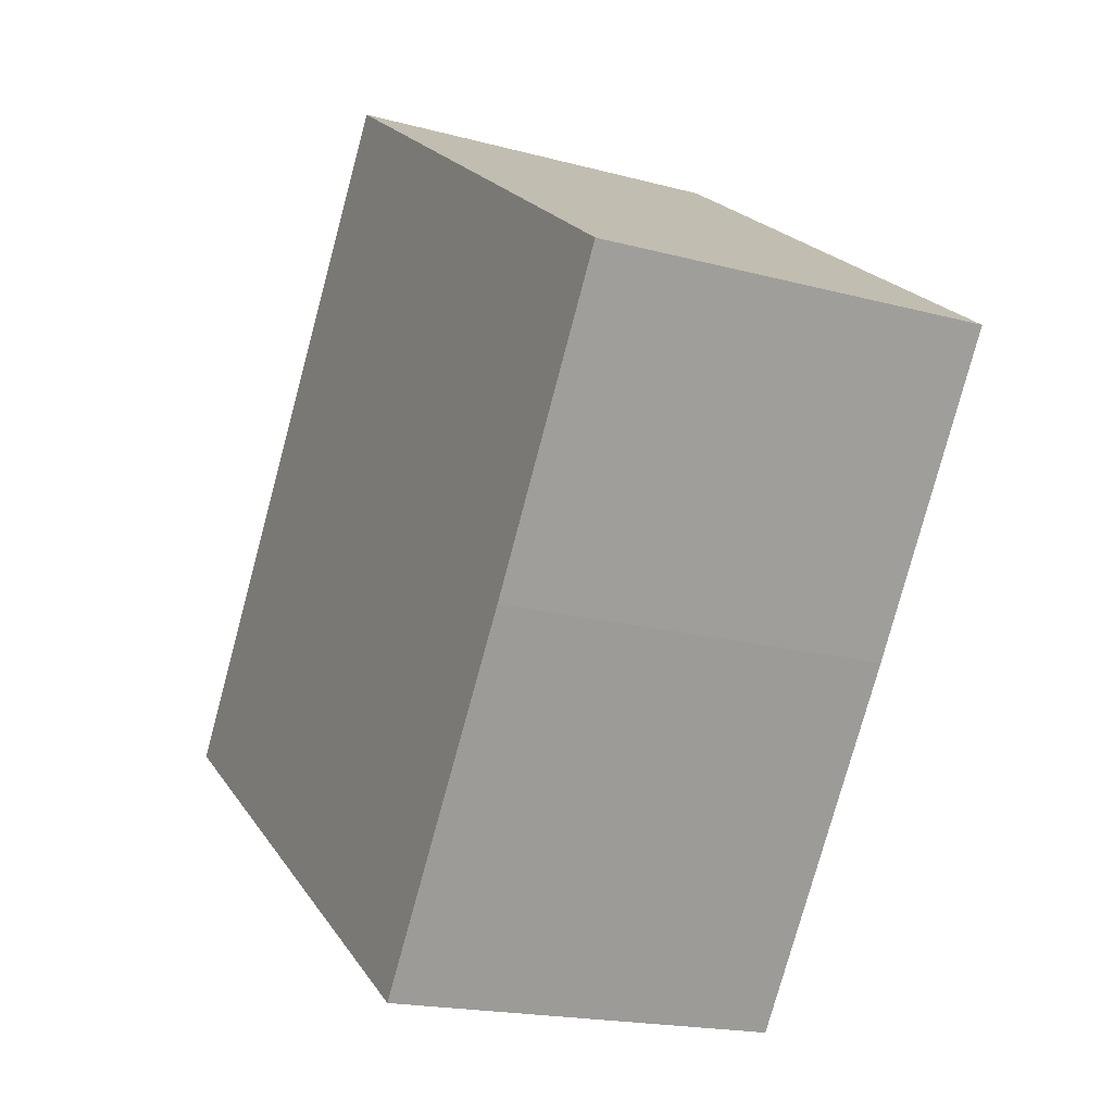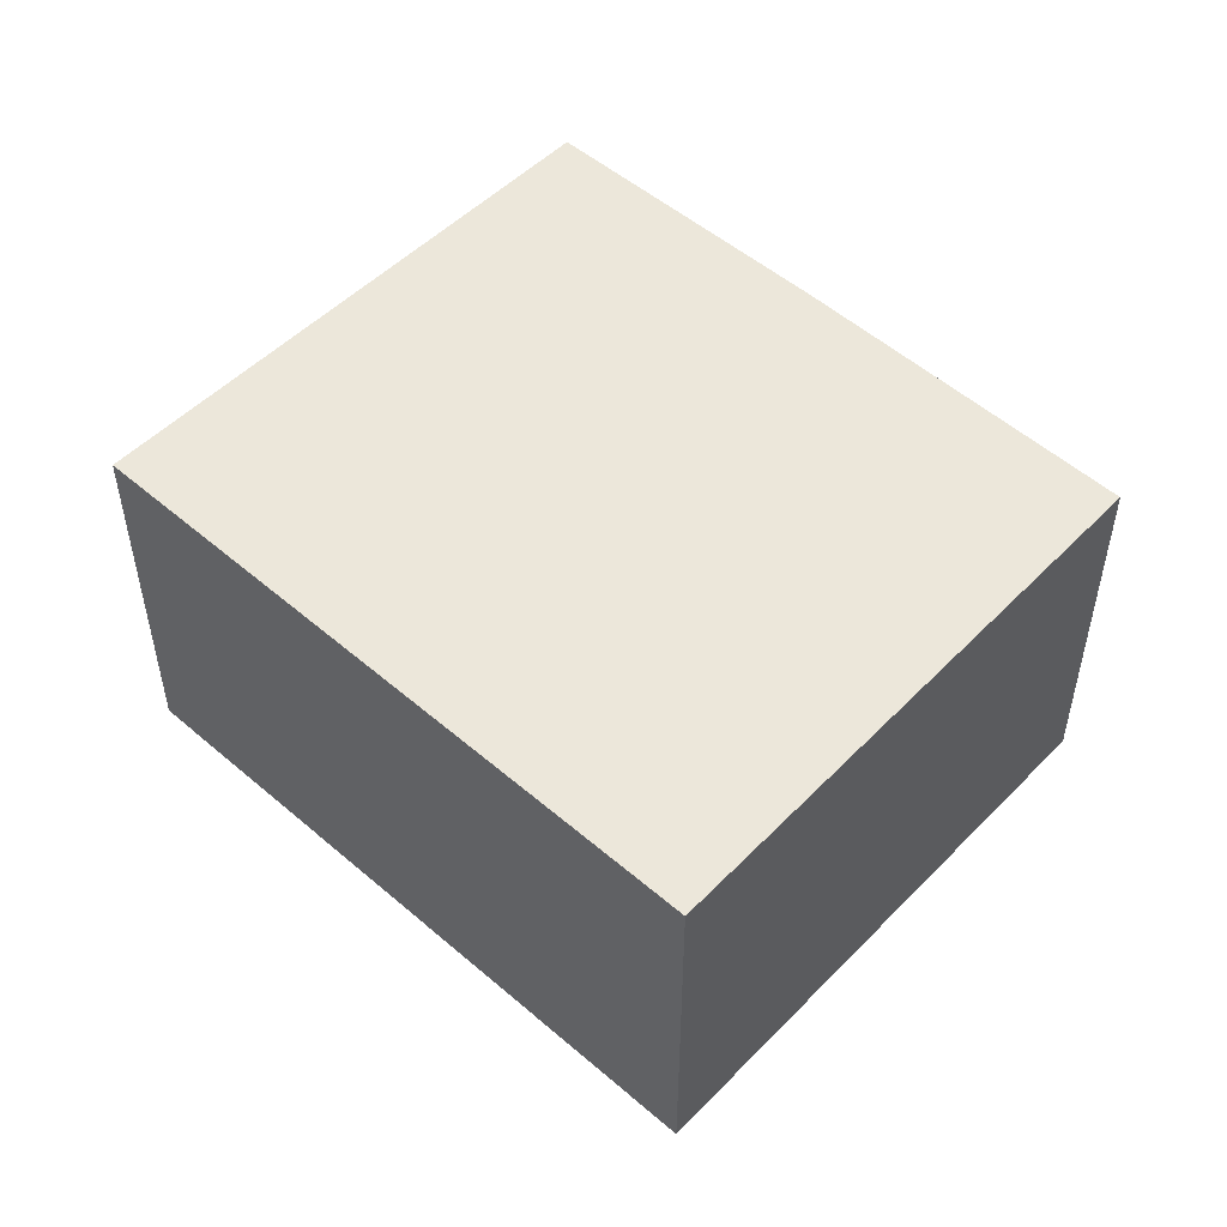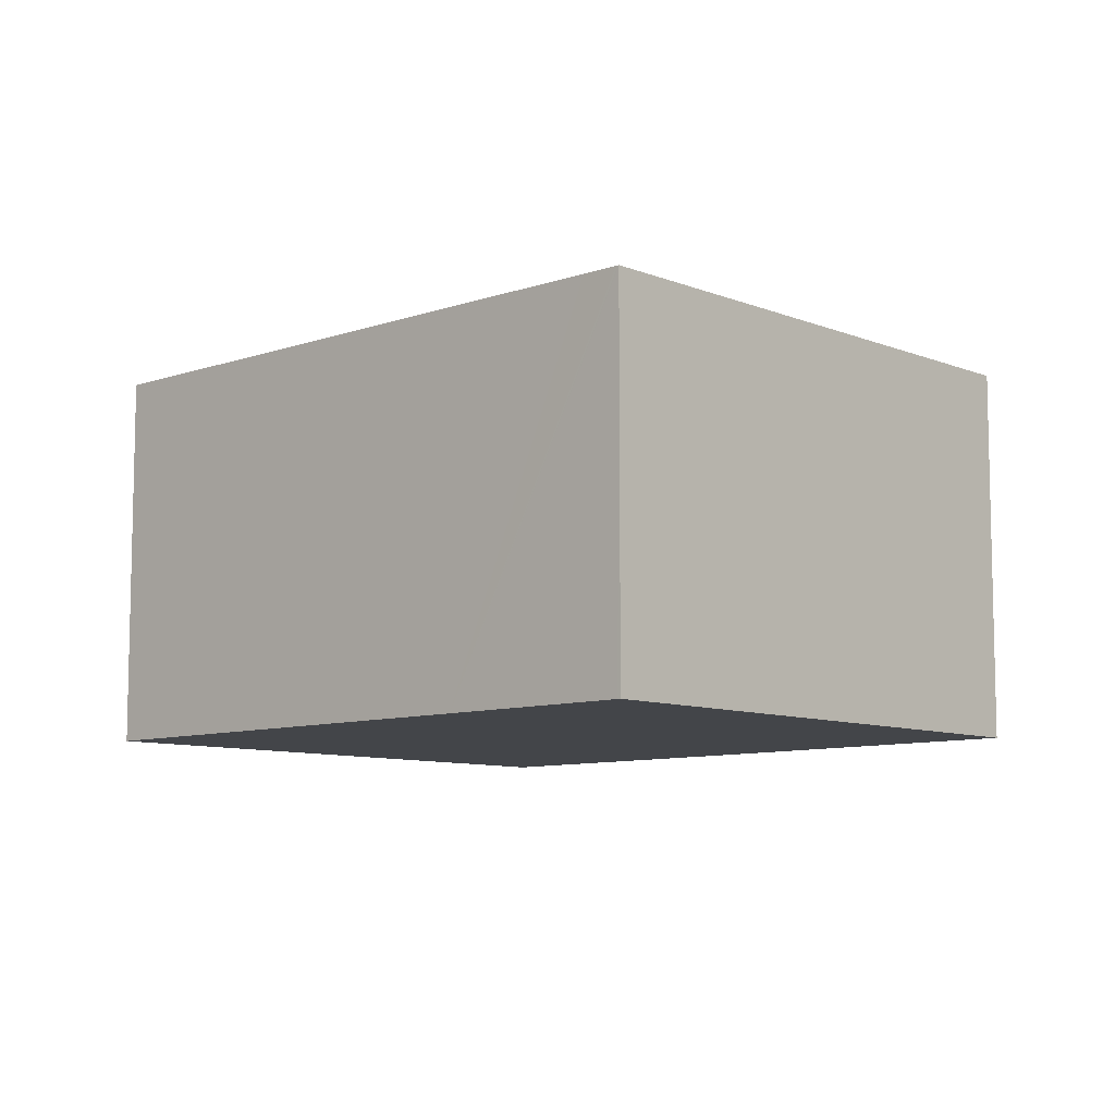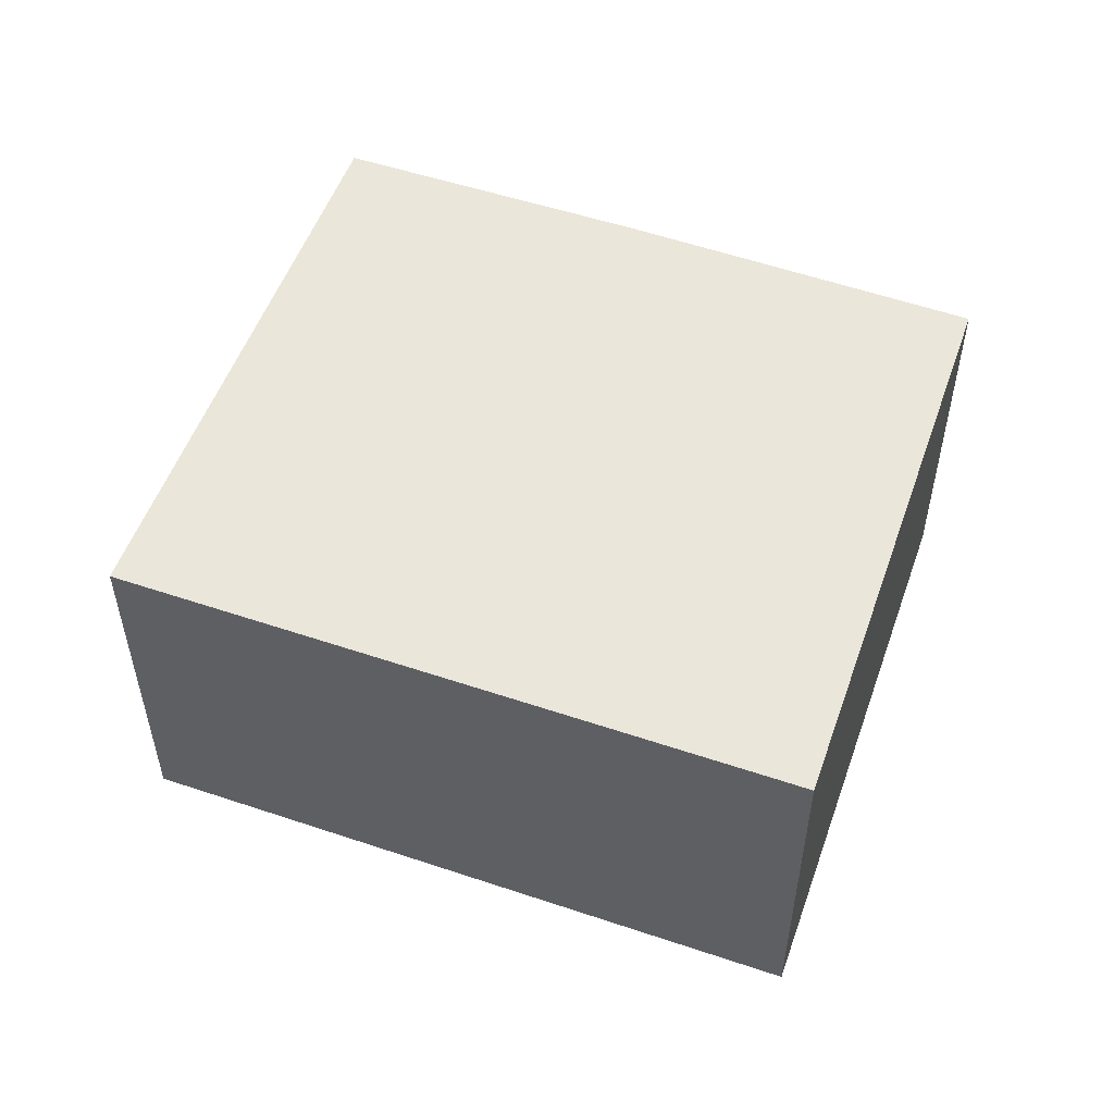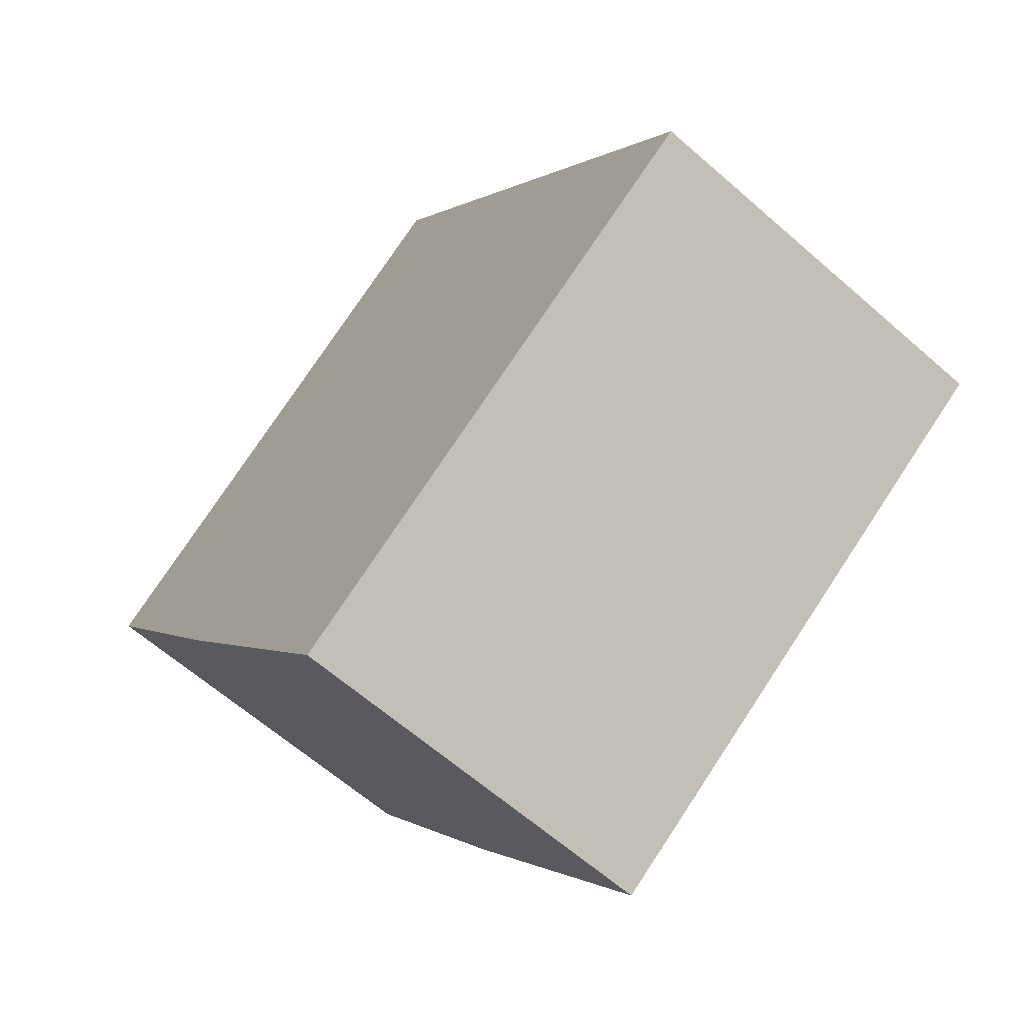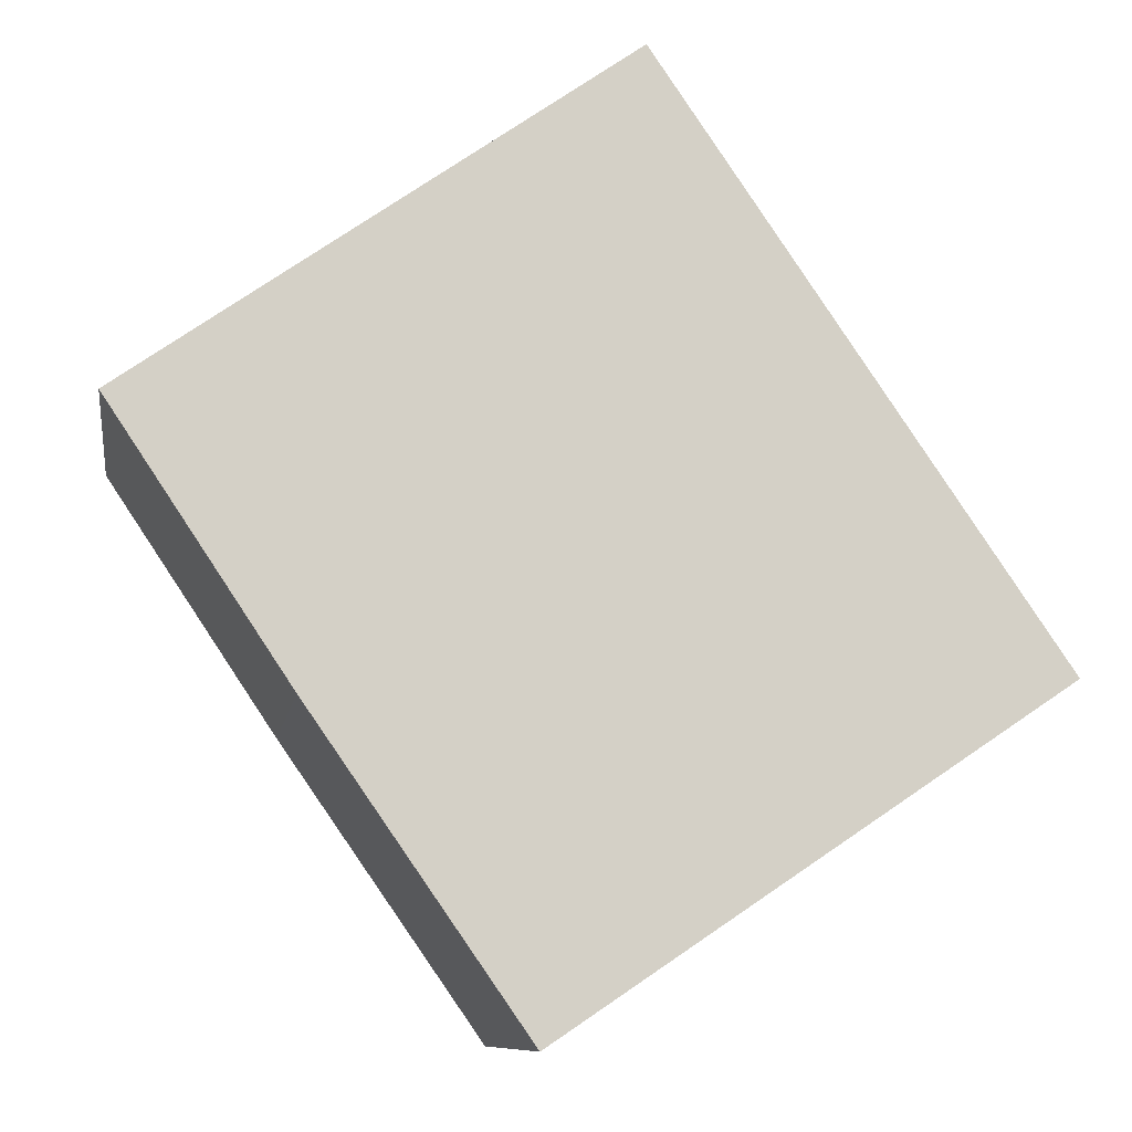
<metadata>
{"format":"obj","ext":"obj","renderer":"f3d","projection":"perspective","resolution":1024,"background":"white","views":[{"elev":-18.5,"azim":-117.4,"up":"+Z"},{"elev":52.5,"azim":98.5,"up":"+Y"},{"elev":-8.7,"azim":98.9,"up":"+Y"},{"elev":54.7,"azim":75.3,"up":"+Y"},{"elev":-63.3,"azim":48.5,"up":"+Z"},{"elev":-9.5,"azim":-8.7,"up":"+Z"}]}
</metadata>
<code>
v  6.464 8.614 -9.513
v  13.41 8.614 -9.513
v  8.679 8.614 -12.69
v  3.935 8.614 -5.887
v  16.85 8.614 -7.205
v  0 8.614 5.275e-16
v  18.9 8.614 -5.827
v  19.68 8.614 -5.301
v  19.67 8.614 -5.285
v  19.64 8.614 -5.24
v  19.49 8.614 -5.022
v  19.15 8.614 -4.522
v  17.02 8.614 -1.406
v  10.06 8.614 7.071
v  12.15 8.614 5.726
v  11.5 8.614 6.678
v  10.85 8.614 7.63
v  10.85 -4.672e-16 7.63
v  11.5 -4.089e-16 6.678
v  12.15 -3.506e-16 5.726
v  17.02 8.609e-17 -1.406
v  19.64 3.209e-16 -5.24
v  19.68 3.246e-16 -5.301
v  19.49 3.075e-16 -5.022
v  19.15 2.769e-16 -4.522
v  19.67 3.236e-16 -5.285
v  13.41 5.825e-16 -9.513
v  8.679 7.77e-16 -12.69
v  18.9 3.568e-16 -5.827
v  16.85 4.412e-16 -7.205
v  3.935 3.605e-16 -5.887
v  6.464 5.825e-16 -9.513
v  0 0 0
v  10.06 -4.33e-16 7.071
g defaultobject
f 1 2 3
f 2 1 4
f 2 4 5
f 5 4 6
f 5 6 7
f 7 6 8
f 8 6 9
f 9 6 10
f 10 6 11
f 11 6 12
f 12 6 13
f 13 6 14
f 13 14 15
f 15 14 16
f 16 14 17
f 18 16 17
f 16 18 15
f 15 18 13
f 13 18 19
f 13 19 20
f 13 20 21
f 13 21 12
f 12 21 11
f 11 21 10
f 10 21 9
f 9 21 8
f 8 21 22
f 8 22 23
f 22 21 24
f 24 21 25
f 23 22 26
f 23 7 8
f 7 23 5
f 5 23 2
f 2 23 3
f 3 23 27
f 3 27 28
f 27 23 29
f 27 29 30
f 28 1 3
f 1 28 4
f 4 28 31
f 31 28 32
f 31 6 4
f 6 31 33
f 14 18 17
f 18 14 6
f 18 6 34
f 34 6 33
f 27 32 28
f 32 27 31
f 31 27 33
f 33 27 34
f 34 27 30
f 34 30 29
f 34 29 23
f 34 23 26
f 34 26 21
f 34 21 20
f 34 20 18
f 21 26 25
f 25 26 22
f 25 22 24
f 18 20 19

</code>
